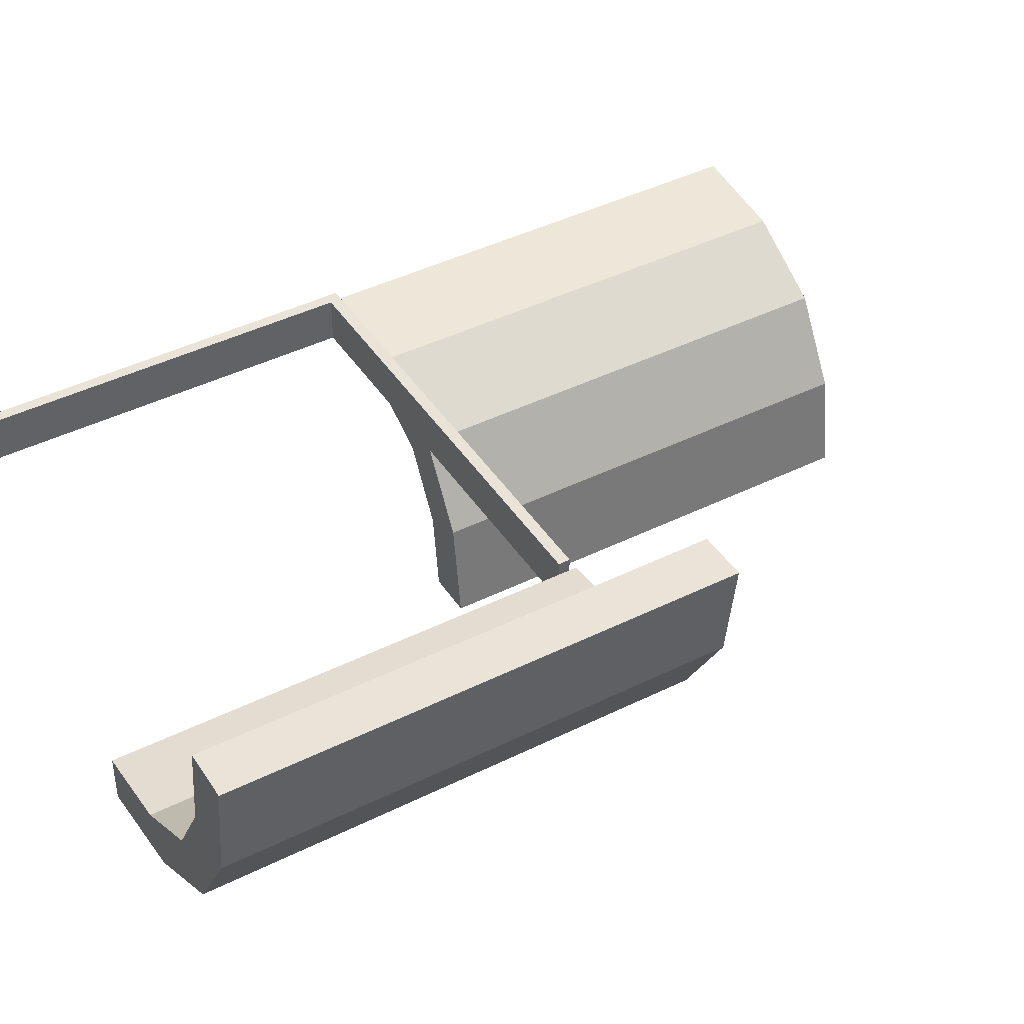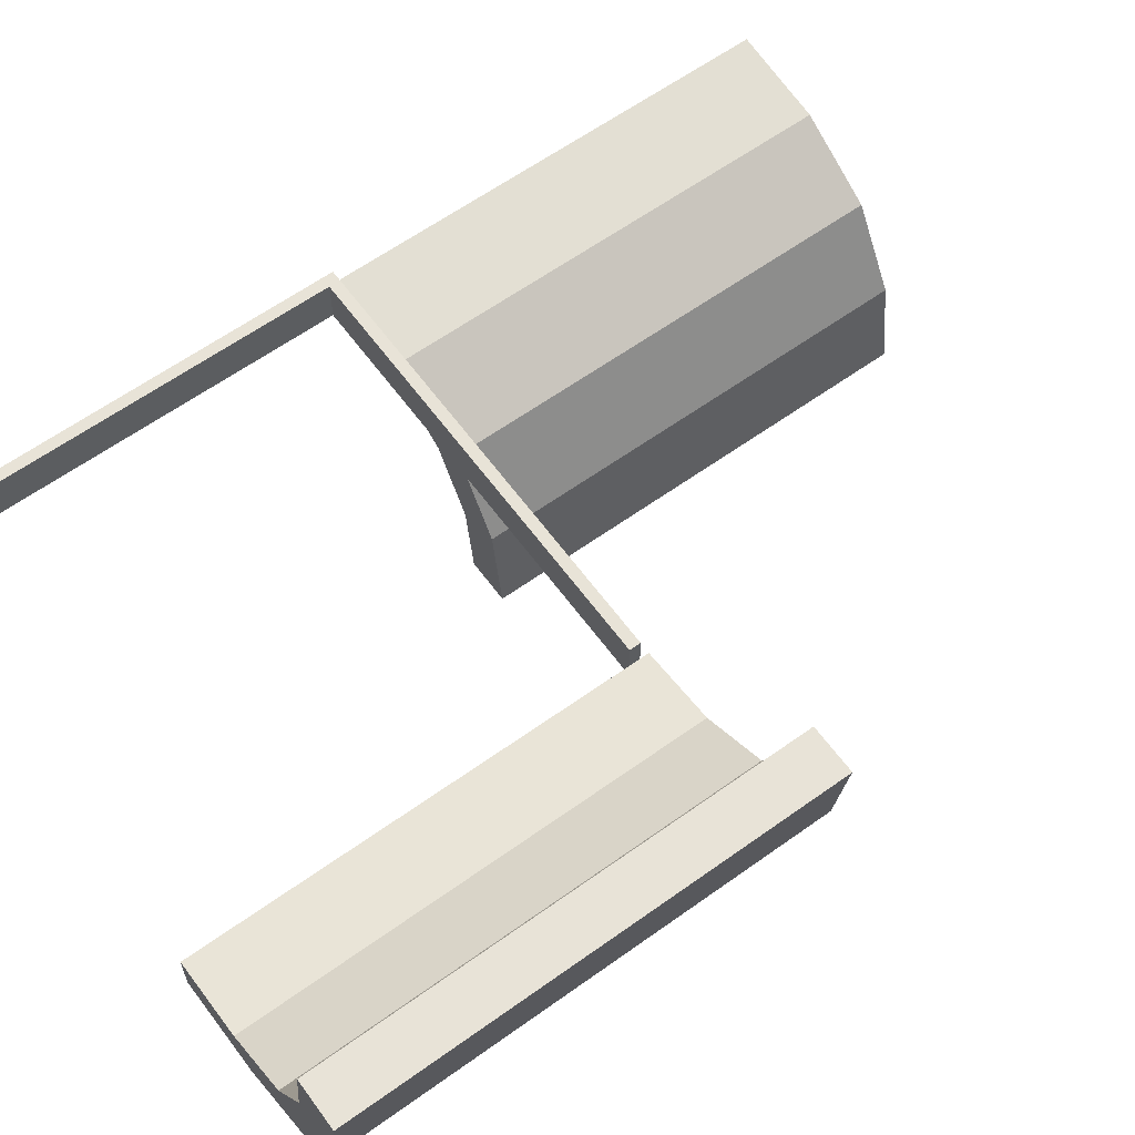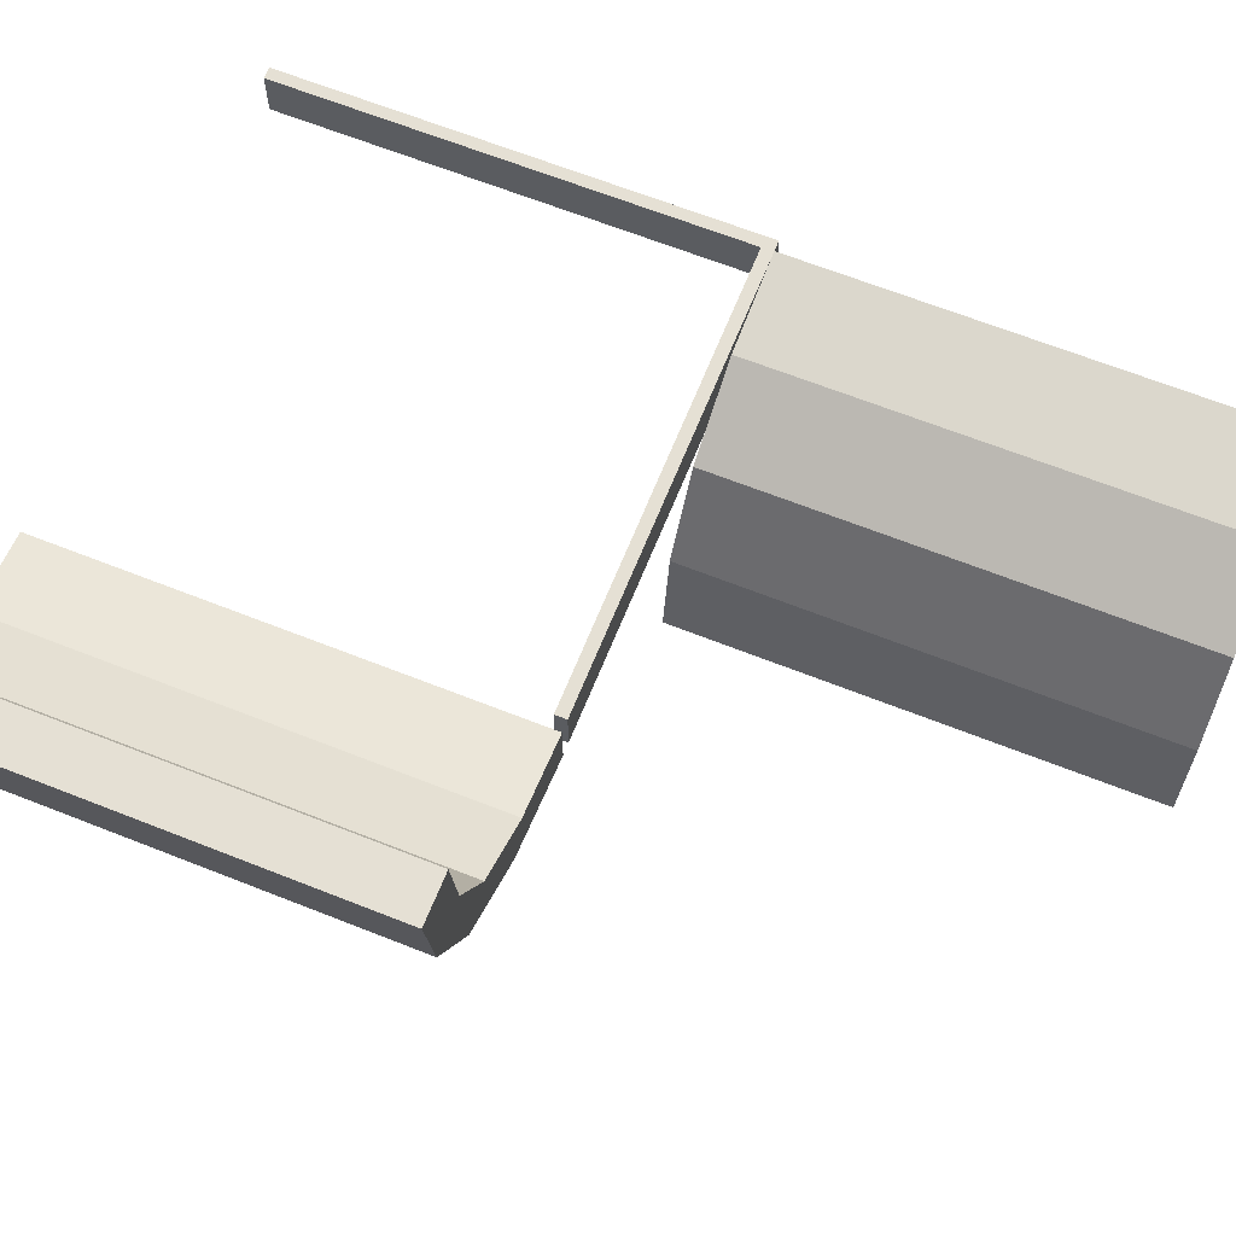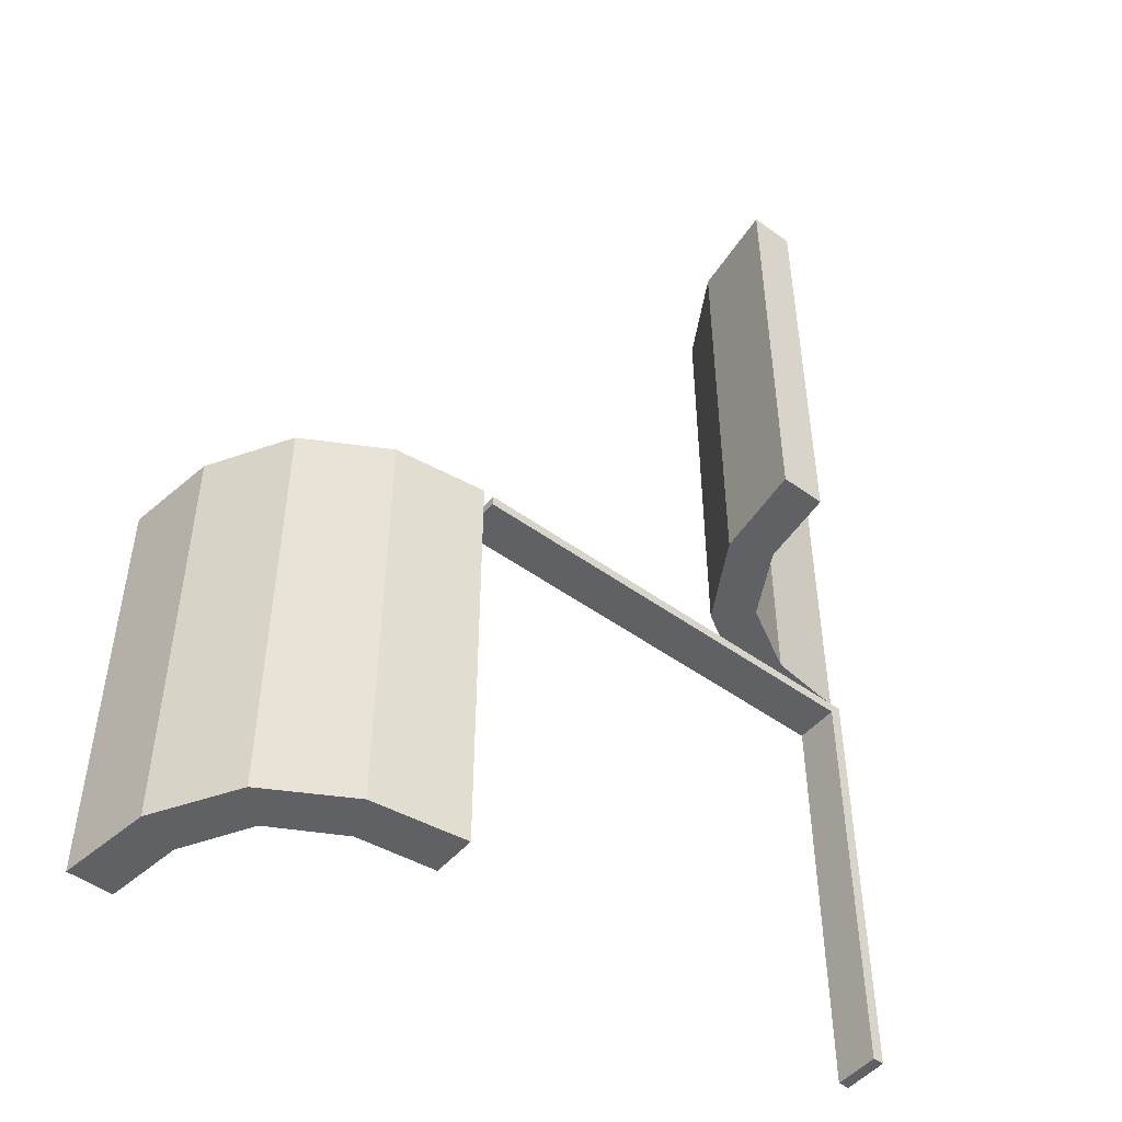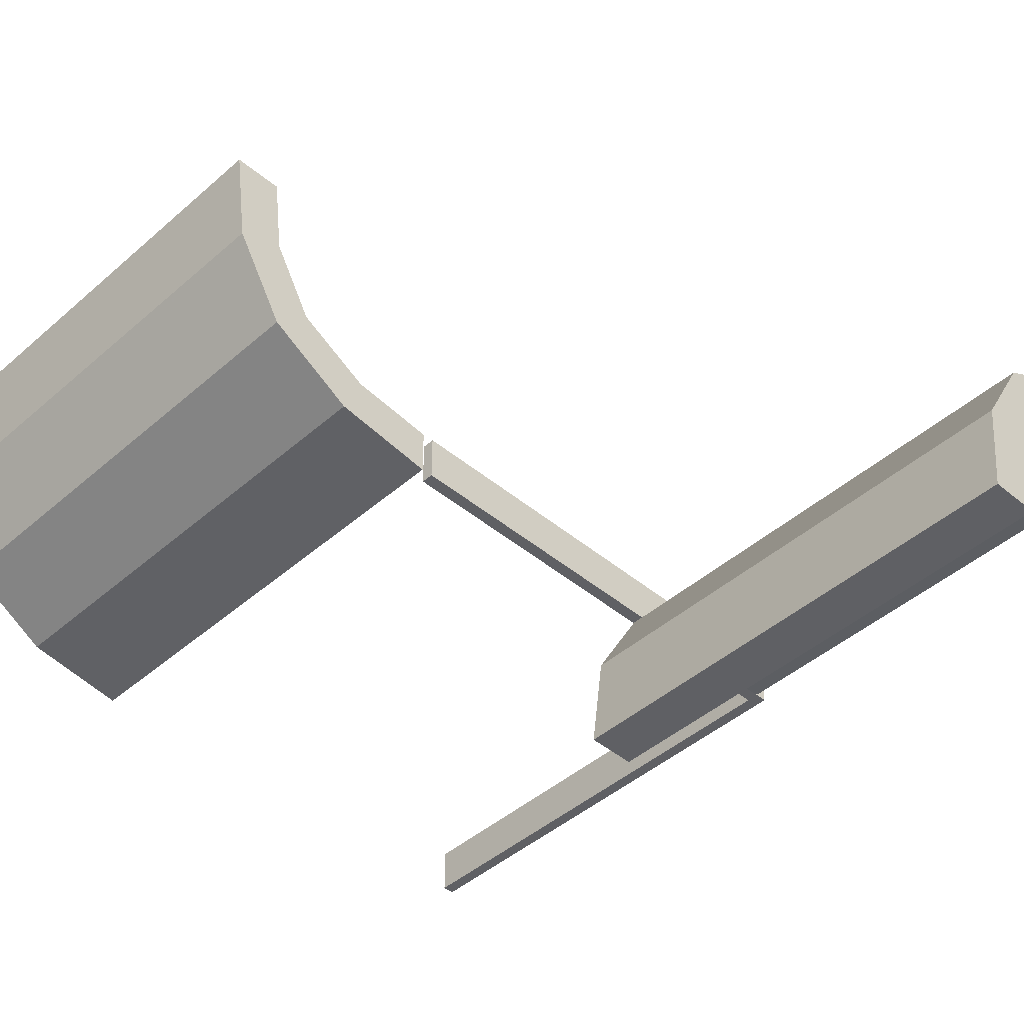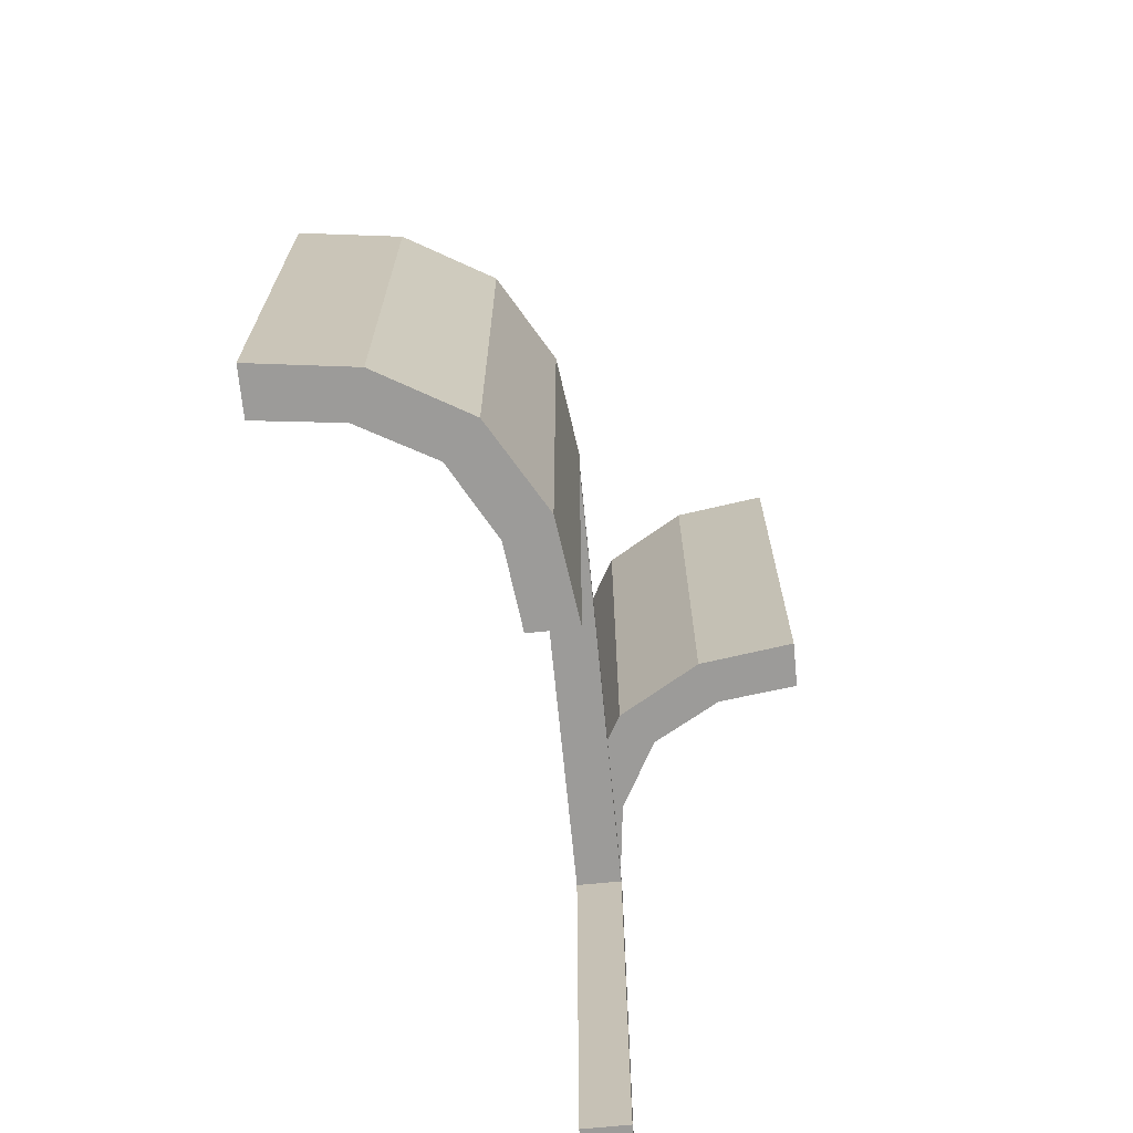
<metadata>
{"format":"obj","ext":"obj","renderer":"f3d","projection":"perspective","resolution":1024,"background":"white","views":[{"elev":42.8,"azim":-120.6,"up":"+Y"},{"elev":61.8,"azim":-126.1,"up":"+Y"},{"elev":65.3,"azim":-68.2,"up":"+Y"},{"elev":-49.2,"azim":-38.8,"up":"+Z"},{"elev":-44.2,"azim":-44.3,"up":"+Y"},{"elev":-69.9,"azim":-84.4,"up":"+Z"}]}
</metadata>
<code>
v 0 -0.275 0
v 0 -0.275 -0.0125
v 0 -0.225 0
v 0 -0.225 -0.0125
v 0.402 -0.2846 0
v 0.402 -0.2846 0.5
v -0.261 -0.1182 0
v -0.261 -0.1182 -0.5
v -0.275 -0.01322 0
v -0.275 -0.01322 -0.5
v 0.4879 -0.2743 0
v 0.4879 -0.2743 0.5
v 0.4879 -0.2243 0
v 0.4879 -0.2243 0.5
v 0.3271 -0.3263 0
v 0.3271 -0.3263 0.25
v 0.3271 -0.3263 0.5
v -0.2082 -0.209 0
v -0.2082 -0.209 -0.5
v -0.2082 -0.209 -0.25
v 0.3826 -0.2383 0
v 0.3826 -0.2383 0.5
v 0.2855 -0.4005 0
v 0.2855 -0.4005 0.5
v -0.225 -0.01322 0
v -0.225 -0.01322 -0.5
v 0.5 -0.275 0
v 0.5 -0.275 -0.0125
v 0.5 -0.275 -0.5
v 0.5 -0.225 0
v 0.5 -0.225 -0.0125
v 0.5 -0.225 -0.5
v -0.09804 -0.2154 0
v -0.09804 -0.2154 -0.5
v 0.239 -0.3818 0
v 0.239 -0.3818 0.5
v 0.225 -0.4868 0
v 0.225 -0.4868 0.5
v -0.01215 -0.2757 0
v -0.01215 -0.2757 -0.5
v -0.01215 -0.2257 0
v -0.01215 -0.2257 -0.5
v 0.4875 -0.275 0
v 0.4875 -0.275 -0.5
v 0.4875 -0.225 0
v 0.4875 -0.225 -0.5
v -0.1729 -0.1737 0
v -0.1729 -0.1737 -0.5
v -0.1729 -0.1737 -0.25
v 0.2918 -0.291 0
v 0.2918 -0.291 0.25
v 0.2918 -0.291 0.5
v -0.1174 -0.2617 0
v -0.1174 -0.2617 -0.5
v -0.2145 -0.09953 0
v -0.2145 -0.09953 -0.5
v 0.275 -0.4868 0
v 0.275 -0.4868 0.5
f 31 28 27
f 1 27 28
f 3 30 27
f 4 31 30
f 2 28 31
f 4 3 1
f 31 27 30
f 1 28 2
f 3 27 1
f 4 30 3
f 2 31 4
f 4 1 2
f 30 27 43
f 44 43 27
f 46 45 43
f 32 30 45
f 29 27 30
f 32 46 44
f 30 43 45
f 44 27 29
f 46 43 44
f 32 45 46
f 29 30 32
f 32 44 29
f 5 21 13
f 13 11 5
f 21 5 15
f 15 50 21
f 15 23 35
f 57 37 23
f 35 23 37
f 50 15 35
f 21 50 51
f 22 51 52
f 13 21 22
f 51 22 21
f 38 36 35
f 35 36 51
f 51 36 52
f 50 35 51
f 58 38 37
f 23 15 16
f 24 16 17
f 57 23 24
f 16 24 23
f 12 6 5
f 5 6 16
f 16 6 17
f 15 5 16
f 14 12 11
f 6 14 22
f 14 6 12
f 22 17 6
f 17 22 52
f 17 36 24
f 58 24 38
f 36 38 24
f 52 36 17
f 13 22 14
f 38 35 37
f 58 37 57
f 57 24 58
f 12 5 11
f 14 11 13
f 33 53 39
f 39 41 33
f 53 33 47
f 47 18 53
f 47 55 7
f 25 9 55
f 7 55 9
f 18 47 7
f 53 18 20
f 54 20 19
f 39 53 54
f 20 54 53
f 10 8 7
f 7 8 20
f 20 8 19
f 18 7 20
f 26 10 9
f 55 47 49
f 56 49 48
f 25 55 56
f 49 56 55
f 42 34 33
f 33 34 49
f 49 34 48
f 47 33 49
f 40 42 41
f 34 40 54
f 40 34 42
f 54 48 34
f 48 54 19
f 48 8 56
f 26 56 10
f 8 10 56
f 19 8 48
f 39 54 40
f 10 7 9
f 26 9 25
f 25 56 26
f 42 33 41
f 40 41 39

</code>
